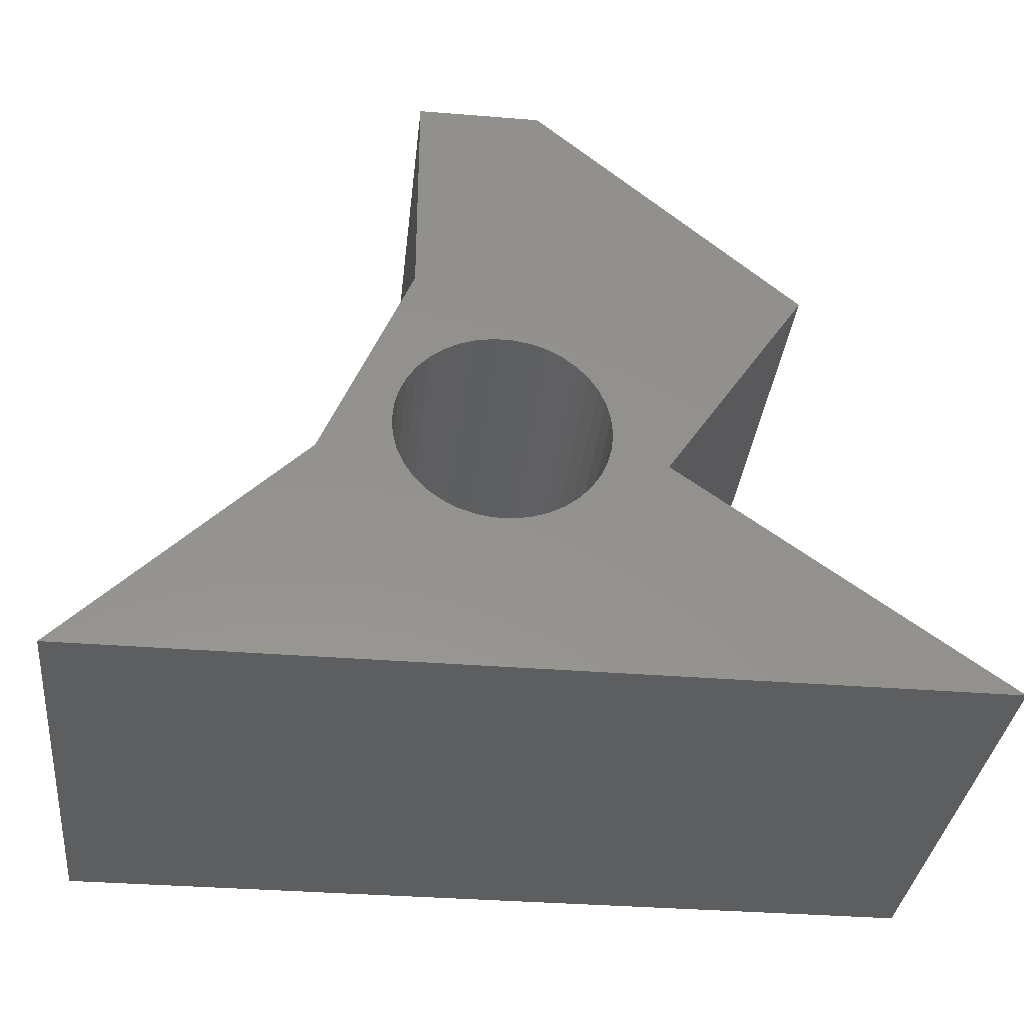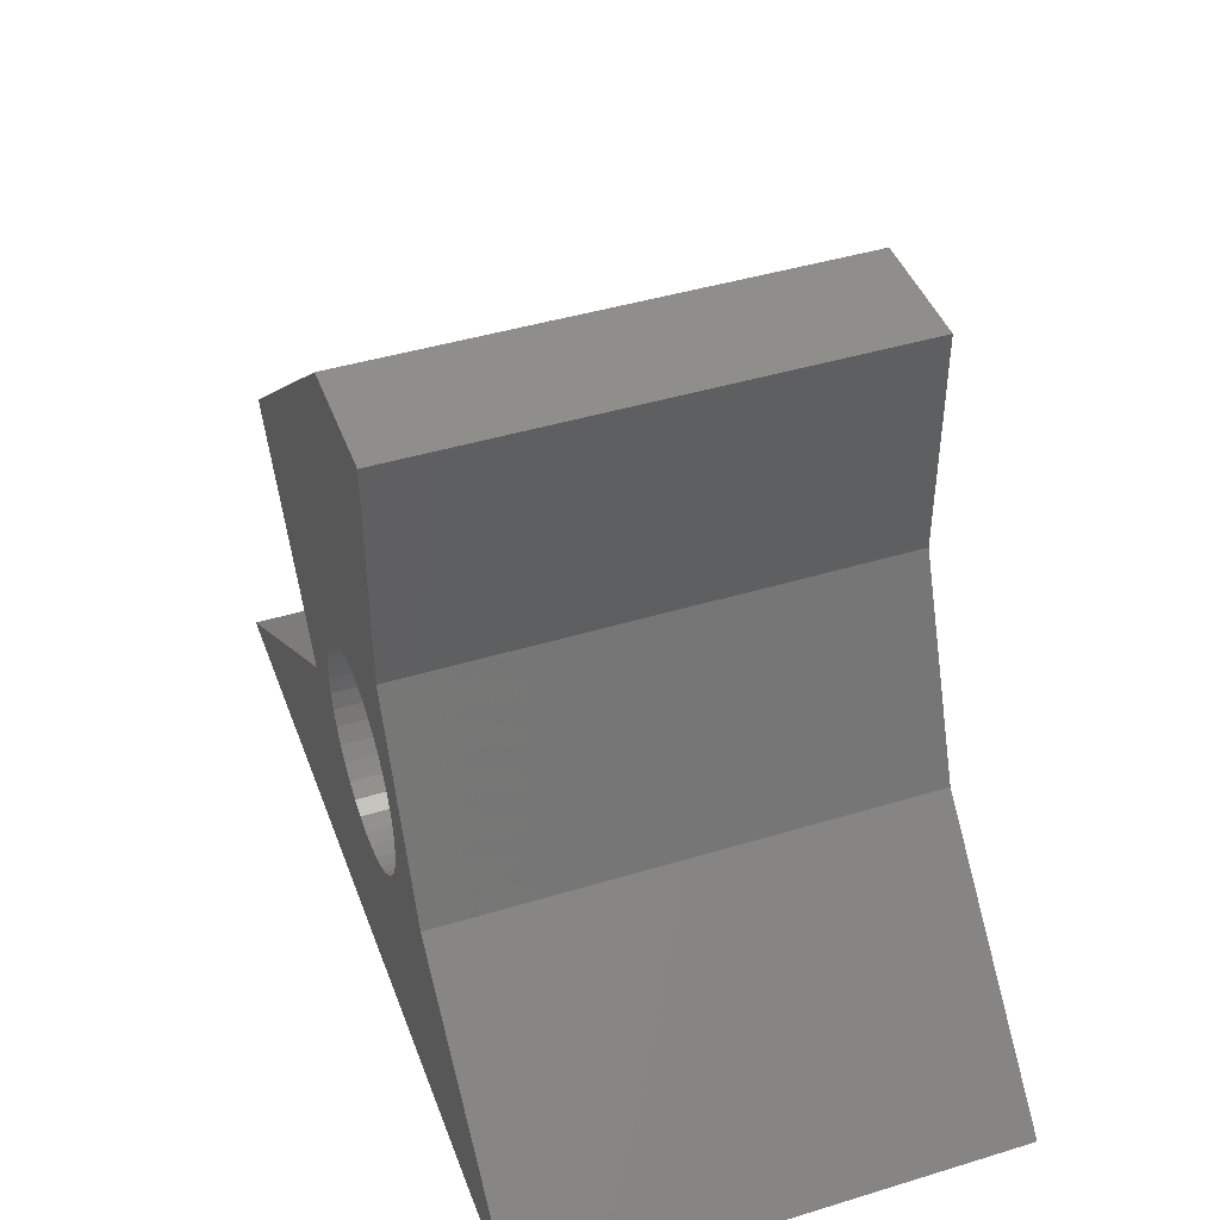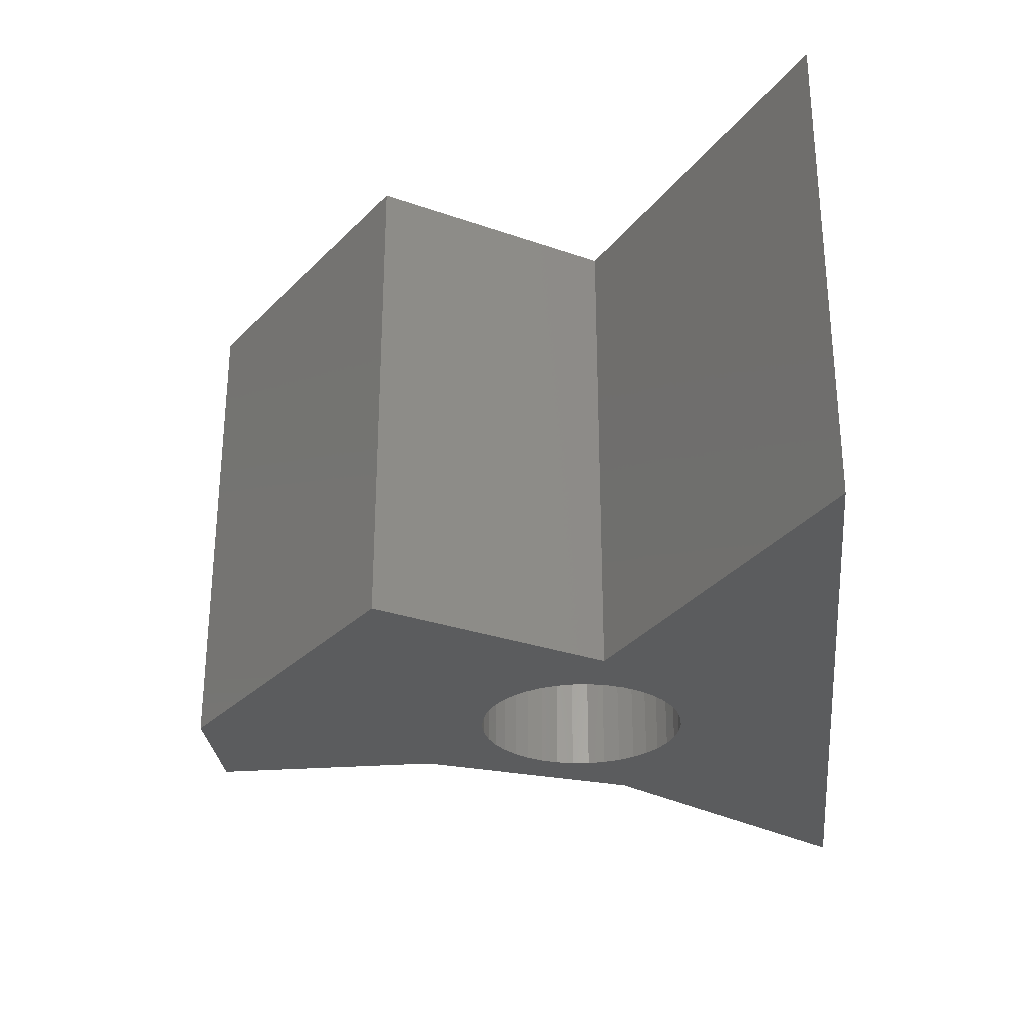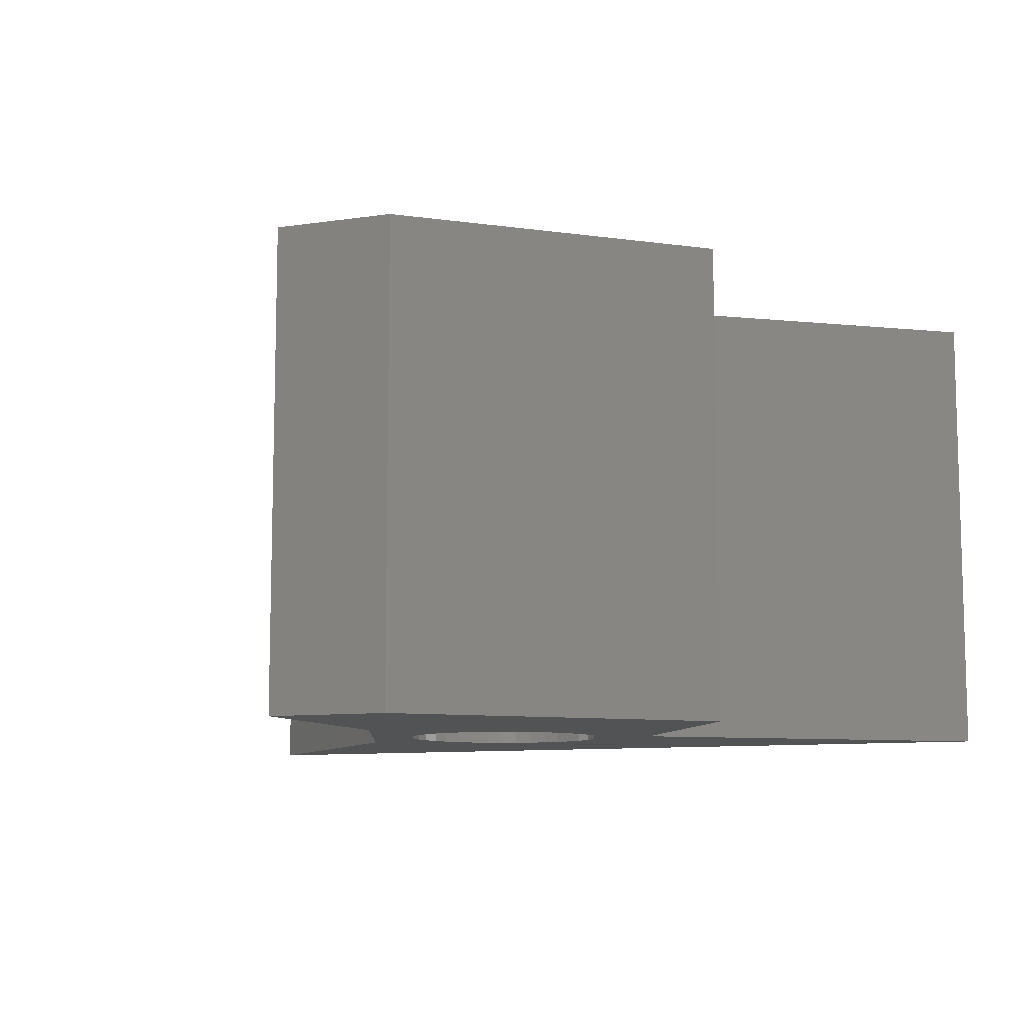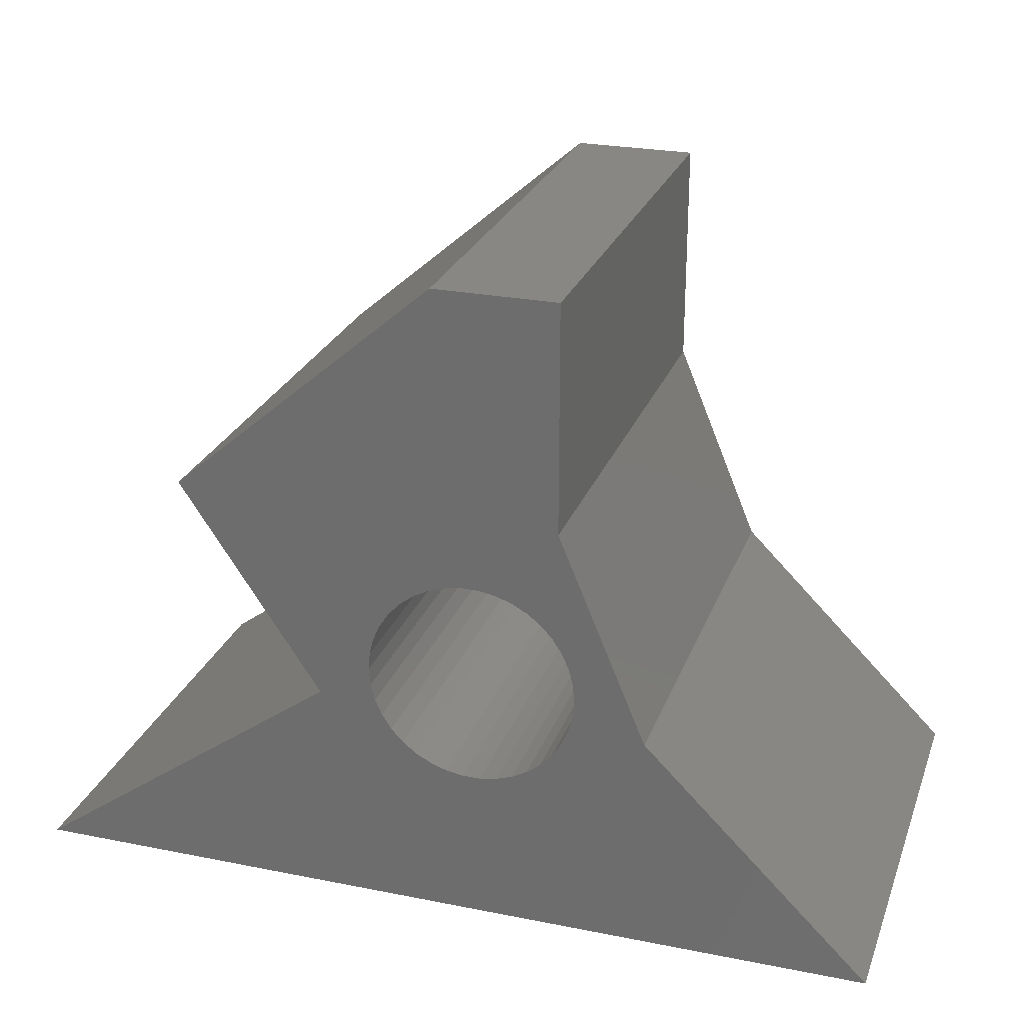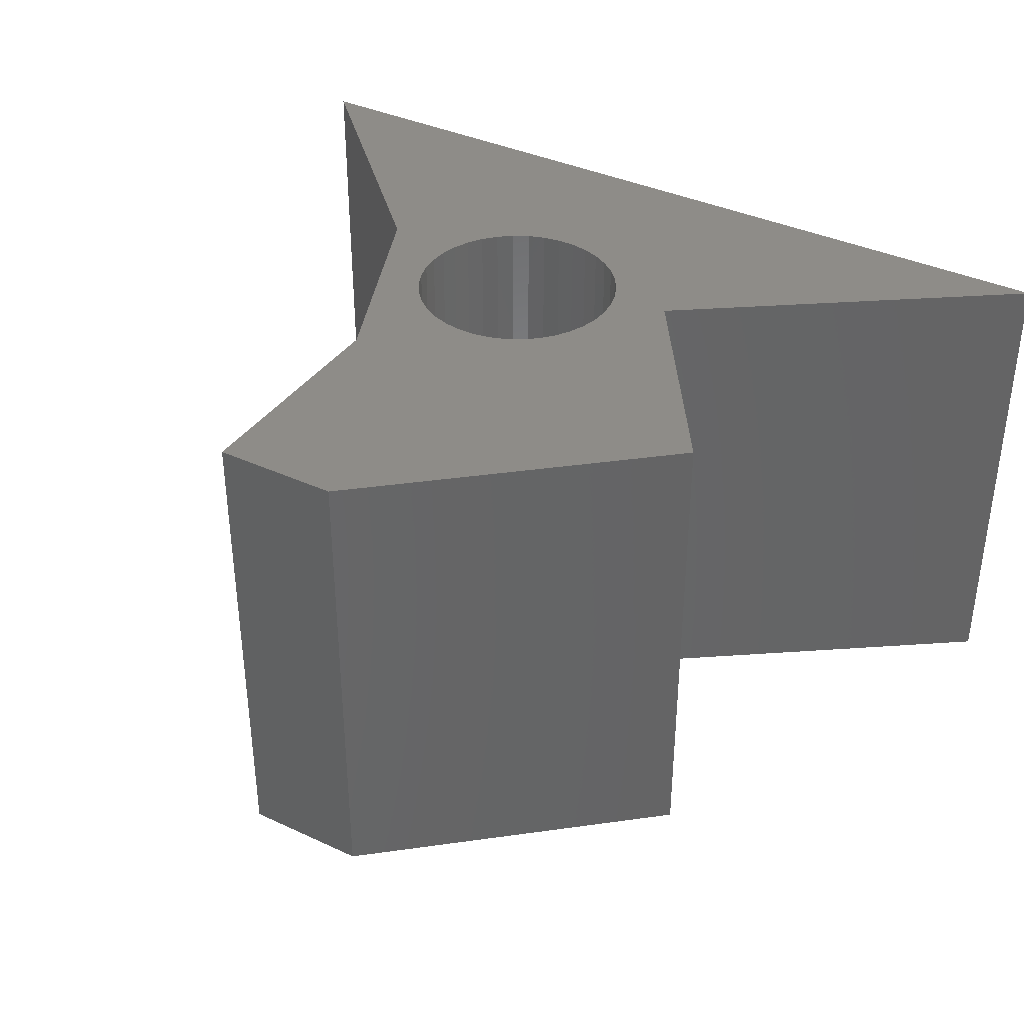
<metadata>
{"format":"stl","ext":"stl","renderer":"f3d","projection":"perspective","resolution":1024,"background":"white","views":[{"elev":-34.4,"azim":-6.2,"up":"+Z"},{"elev":43.6,"azim":-109.7,"up":"+Z"},{"elev":-29.1,"azim":96.1,"up":"+Y"},{"elev":-9.5,"azim":21.0,"up":"+Y"},{"elev":25.6,"azim":-162.3,"up":"+Z"},{"elev":37.5,"azim":30.7,"up":"+Y"}]}
</metadata>
<code>
# stl→obj: 184 verts, 276 faces
v 0.1861 -0.01587 -0.2407
v -1.013 -0.6667 -0.2407
v -1.013 -0.01587 -0.2407
v 0.1861 -0.6667 -0.2407
v -0.7014 -0.6667 0.07108
v -0.7014 -0.01587 0.07108
v -0.2457 -0.01587 0.07108
v -0.2457 -0.6667 0.07108
v -1.013 0 -0.2407
v 0.1861 0 -0.2407
v -0.559 -0.6667 0.01317
v -0.5751 -0.6667 0.03065
v -0.5403 -0.6667 -0.001433
v -0.5881 -0.6667 0.05055
v -0.5194 -0.6667 -0.01275
v -0.5977 -0.6667 0.07232
v -0.4969 -0.6667 -0.02046
v -0.6035 -0.6667 0.09536
v -0.4734 -0.6667 -0.02438
v -0.6055 -0.6667 0.119
v -0.4497 -0.6667 -0.02438
v -0.6035 -0.6667 0.1427
v -0.5977 -0.6667 0.1658
v -0.5881 -0.6667 0.1875
v -0.5815 -0.6667 0.3589
v -0.5194 -0.6667 0.2508
v -0.4969 -0.6667 0.2586
v -0.5403 -0.6667 0.2395
v -0.559 -0.6667 0.2249
v -0.5751 -0.6667 0.2074
v -0.4734 -0.6667 0.2625
v -0.4497 -0.6667 0.2625
v -0.3196 -0.6667 0.1427
v -0.3176 -0.6667 0.119
v -0.348 -0.6667 0.03065
v -0.3641 -0.6667 0.01317
v -0.335 -0.6667 0.05055
v -0.3254 -0.6667 0.07232
v -0.3196 -0.6667 0.09536
v -0.4262 -0.6667 0.2586
v -0.3254 -0.6667 0.1658
v -0.4262 -0.6667 -0.02046
v -0.4037 -0.6667 -0.01275
v -0.3828 -0.6667 -0.001433
v -0.4136 -0.6667 0.6707
v -0.5815 -0.6667 0.6707
v -0.4037 -0.6667 0.2508
v -0.05379 -0.6667 0.3589
v -0.335 -0.6667 0.1875
v -0.348 -0.6667 0.2074
v -0.3641 -0.6667 0.2249
v -0.3828 -0.6667 0.2395
v -0.5815 -0.01587 0.3589
v -0.7014 0 0.07108
v -0.05379 -0.01587 0.3589
v -0.2457 0 0.07108
v -0.559 -4.51e-17 0.01317
v -1.013 -4.51e-17 -0.2407
v -0.7014 -4.51e-17 0.07108
v -0.5751 -4.51e-17 0.03065
v -0.5403 -4.51e-17 -0.001433
v -0.5881 -4.51e-17 0.05055
v -0.5194 -4.51e-17 -0.01275
v -0.5977 -4.51e-17 0.07232
v -0.4969 -4.51e-17 -0.02046
v -0.6035 -4.51e-17 0.09536
v -0.4734 -4.51e-17 -0.02438
v -0.6055 -4.51e-17 0.119
v -0.4497 -4.51e-17 -0.02438
v -0.6035 -4.51e-17 0.1427
v -0.5977 -4.51e-17 0.1658
v -0.5881 -4.51e-17 0.1875
v -0.5815 -4.51e-17 0.3589
v -0.4969 -4.51e-17 0.2586
v -0.5194 -4.51e-17 0.2508
v -0.5403 -4.51e-17 0.2395
v -0.559 -4.51e-17 0.2249
v -0.5751 -4.51e-17 0.2074
v -0.4734 -4.51e-17 0.2625
v -0.4497 -4.51e-17 0.2625
v -0.2457 -4.51e-17 0.07108
v -0.3176 -4.51e-17 0.119
v -0.3196 -4.51e-17 0.1427
v -0.3641 -4.51e-17 0.01317
v -0.348 -4.51e-17 0.03065
v -0.335 -4.51e-17 0.05055
v -0.3254 -4.51e-17 0.07232
v -0.3196 -4.51e-17 0.09536
v -0.4262 -4.51e-17 0.2586
v -0.3254 -4.51e-17 0.1658
v 0.1861 -4.51e-17 -0.2407
v -0.4262 -4.51e-17 -0.02046
v -0.4037 -4.51e-17 -0.01275
v -0.3828 -4.51e-17 -0.001433
v -0.4136 -4.51e-17 0.6707
v -0.5815 -4.51e-17 0.6707
v -0.4037 -4.51e-17 0.2508
v -0.05379 -4.51e-17 0.3589
v -0.335 -4.51e-17 0.1875
v -0.348 -4.51e-17 0.2074
v -0.3641 -4.51e-17 0.2249
v -0.3828 -4.51e-17 0.2395
v -0.5815 -0.01587 0.6707
v -0.4136 -0.01587 0.6707
v -0.3196 -0.01587 0.1427
v -0.3176 -0.01587 0.119
v -0.3254 -0.01587 0.1658
v -0.335 -0.01587 0.1875
v -0.348 -0.01587 0.2074
v -0.3641 -0.01587 0.2249
v -0.3828 -0.01587 0.2395
v -0.4037 -0.01587 0.2508
v -0.4262 -0.01587 0.2586
v -0.4497 -0.01587 0.2625
v -0.4734 -0.01587 0.2625
v -0.4969 -0.01587 0.2586
v -0.5194 -0.01587 0.2508
v -0.5403 -0.01587 0.2395
v -0.559 -0.01587 0.2249
v -0.5751 -0.01587 0.2074
v -0.5881 -0.01587 0.1875
v -0.5977 -0.01587 0.1658
v -0.6035 -0.01587 0.1427
v -0.6055 -0.01587 0.119
v -0.6035 -0.01587 0.09536
v -0.5977 -0.01587 0.07232
v -0.5881 -0.01587 0.05055
v -0.5751 -0.01587 0.03065
v -0.559 -0.01587 0.01317
v -0.5403 -0.01587 -0.001433
v -0.5194 -0.01587 -0.01275
v -0.4969 -0.01587 -0.02046
v -0.4734 -0.01587 -0.02438
v -0.4497 -0.01587 -0.02438
v -0.4262 -0.01587 -0.02046
v -0.4037 -0.01587 -0.01275
v -0.3828 -0.01587 -0.001433
v -0.3641 -0.01587 0.01317
v -0.348 -0.01587 0.03065
v -0.335 -0.01587 0.05055
v -0.3254 -0.01587 0.07232
v -0.3196 -0.01587 0.09536
v -0.5815 0 0.3589
v -0.05379 0 0.3589
v -0.5815 0 0.6707
v -0.4136 0 0.6707
v -0.3176 0 0.119
v -0.3196 0 0.1427
v -0.3254 0 0.1658
v -0.335 0 0.1875
v -0.348 0 0.2074
v -0.3641 0 0.2249
v -0.3828 0 0.2395
v -0.4037 0 0.2508
v -0.4262 0 0.2586
v -0.4497 0 0.2625
v -0.4734 0 0.2625
v -0.4969 0 0.2586
v -0.5194 0 0.2508
v -0.5403 0 0.2395
v -0.559 0 0.2249
v -0.5751 0 0.2074
v -0.5881 0 0.1875
v -0.5977 0 0.1658
v -0.6035 0 0.1427
v -0.6055 0 0.119
v -0.6035 0 0.09536
v -0.5977 0 0.07232
v -0.5881 0 0.05055
v -0.5751 0 0.03065
v -0.559 0 0.01317
v -0.5403 0 -0.001433
v -0.5194 0 -0.01275
v -0.4969 0 -0.02046
v -0.4734 0 -0.02438
v -0.4497 0 -0.02438
v -0.4262 0 -0.02046
v -0.4037 0 -0.01275
v -0.3828 0 -0.001433
v -0.3641 0 0.01317
v -0.348 0 0.03065
v -0.335 0 0.05055
v -0.3254 0 0.07232
v -0.3196 0 0.09536
f 1 2 3
f 1 4 2
f 3 5 6
f 3 2 5
f 7 4 1
f 7 8 4
f 1 3 9
f 1 9 10
f 11 5 2
f 12 5 11
f 13 11 2
f 14 5 12
f 15 13 2
f 16 5 14
f 17 15 2
f 18 5 16
f 19 17 2
f 20 5 18
f 21 19 2
f 22 5 20
f 23 5 22
f 24 5 23
f 25 26 27
f 25 28 26
f 25 29 28
f 25 30 29
f 25 24 30
f 25 5 24
f 31 25 27
f 32 25 31
f 8 33 34
f 8 35 36
f 8 37 35
f 8 38 37
f 8 39 38
f 8 34 39
f 40 25 32
f 41 33 8
f 4 42 21
f 4 43 42
f 4 44 43
f 4 36 44
f 4 21 2
f 4 8 36
f 45 46 25
f 45 40 47
f 45 25 40
f 48 49 41
f 48 50 49
f 48 51 50
f 48 52 51
f 48 47 52
f 48 41 8
f 48 45 47
f 6 25 53
f 6 5 25
f 3 6 54
f 3 54 9
f 55 8 7
f 55 48 8
f 7 1 10
f 7 10 56
f 57 58 59
f 60 57 59
f 61 58 57
f 62 60 59
f 63 58 61
f 64 62 59
f 65 58 63
f 66 64 59
f 67 58 65
f 68 66 59
f 69 58 67
f 70 68 59
f 71 70 59
f 72 71 59
f 73 74 75
f 73 75 76
f 73 76 77
f 73 77 78
f 73 78 72
f 73 72 59
f 79 74 73
f 80 79 73
f 81 82 83
f 81 84 85
f 81 85 86
f 81 86 87
f 81 87 88
f 81 88 82
f 89 80 73
f 90 81 83
f 91 69 92
f 91 92 93
f 91 93 94
f 91 94 84
f 91 58 69
f 91 84 81
f 95 73 96
f 95 97 89
f 95 89 73
f 98 90 99
f 98 99 100
f 98 100 101
f 98 101 102
f 98 102 97
f 98 81 90
f 98 97 95
f 53 46 103
f 53 25 46
f 104 48 55
f 104 45 48
f 103 45 104
f 103 46 45
f 105 106 34
f 105 34 33
f 107 33 41
f 107 105 33
f 108 41 49
f 108 107 41
f 109 49 50
f 109 108 49
f 110 109 50
f 110 50 51
f 111 51 52
f 111 110 51
f 112 52 47
f 112 47 40
f 112 111 52
f 113 112 40
f 114 113 40
f 114 40 32
f 114 32 31
f 115 114 31
f 116 31 27
f 116 115 31
f 117 27 26
f 117 116 27
f 118 26 28
f 118 117 26
f 119 28 29
f 119 29 30
f 119 118 28
f 120 119 30
f 121 30 24
f 121 120 30
f 122 24 23
f 122 121 24
f 123 23 22
f 123 22 20
f 123 122 23
f 124 20 18
f 124 123 20
f 125 124 18
f 126 18 16
f 126 125 18
f 127 16 14
f 127 126 16
f 128 14 12
f 128 127 14
f 129 12 11
f 129 11 13
f 129 128 12
f 130 129 13
f 131 13 15
f 131 130 13
f 132 15 17
f 132 131 15
f 133 17 19
f 133 132 17
f 134 19 21
f 134 133 19
f 135 21 42
f 135 134 21
f 136 135 42
f 136 42 43
f 137 136 43
f 137 43 44
f 138 137 44
f 138 44 36
f 139 138 36
f 139 36 35
f 140 139 35
f 140 35 37
f 141 140 37
f 141 37 38
f 142 141 38
f 142 38 39
f 142 39 34
f 106 142 34
f 6 53 143
f 6 143 54
f 55 7 56
f 55 56 144
f 53 103 145
f 53 145 143
f 104 55 144
f 104 144 146
f 103 104 146
f 103 146 145
f 105 147 106
f 105 148 147
f 107 149 148
f 107 148 105
f 108 150 149
f 108 149 107
f 109 151 150
f 109 150 108
f 110 151 109
f 110 152 151
f 111 153 152
f 111 152 110
f 112 154 153
f 112 153 111
f 113 155 154
f 113 154 112
f 114 155 113
f 114 156 155
f 115 157 156
f 115 156 114
f 116 158 157
f 116 157 115
f 117 159 158
f 117 158 116
f 118 160 159
f 118 159 117
f 119 161 160
f 119 160 118
f 120 162 161
f 120 161 119
f 121 163 162
f 121 162 120
f 122 164 163
f 122 163 121
f 123 165 164
f 123 164 122
f 124 166 165
f 124 165 123
f 125 167 166
f 125 166 124
f 126 168 167
f 126 167 125
f 127 169 168
f 127 168 126
f 128 170 169
f 128 169 127
f 129 171 170
f 129 170 128
f 130 172 171
f 130 171 129
f 131 173 172
f 131 172 130
f 132 174 173
f 132 173 131
f 133 175 174
f 133 174 132
f 134 176 175
f 134 175 133
f 135 177 176
f 135 176 134
f 136 177 135
f 136 178 177
f 137 178 136
f 137 179 178
f 138 179 137
f 138 180 179
f 139 180 138
f 139 181 180
f 140 181 139
f 140 182 181
f 141 182 140
f 141 183 182
f 142 183 141
f 142 184 183
f 106 184 142
f 106 147 184

</code>
